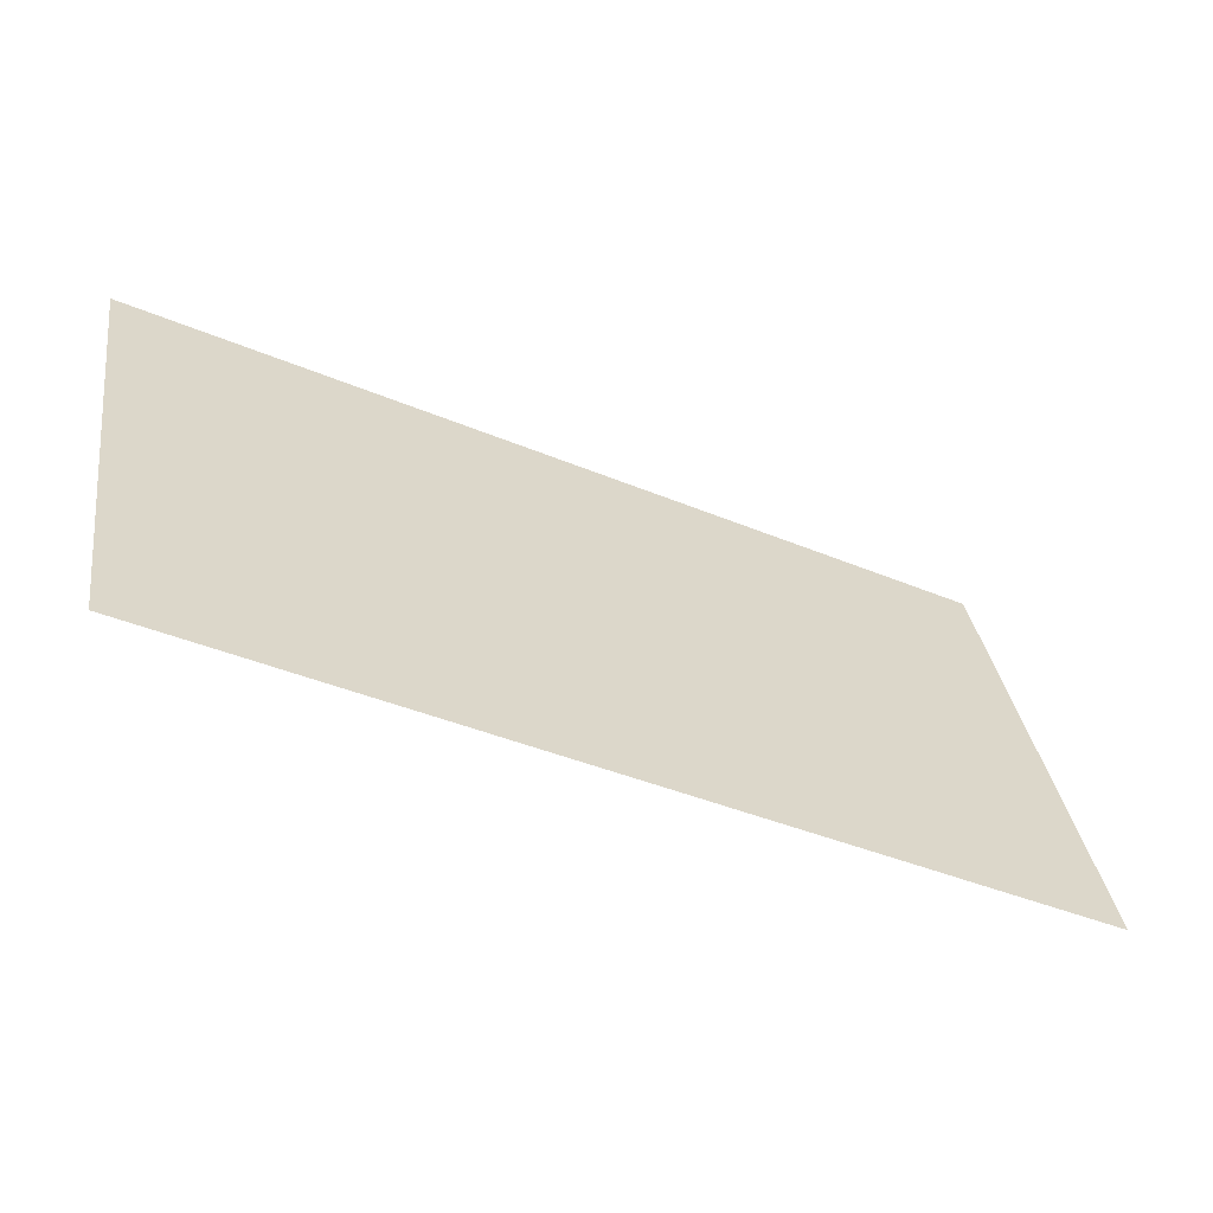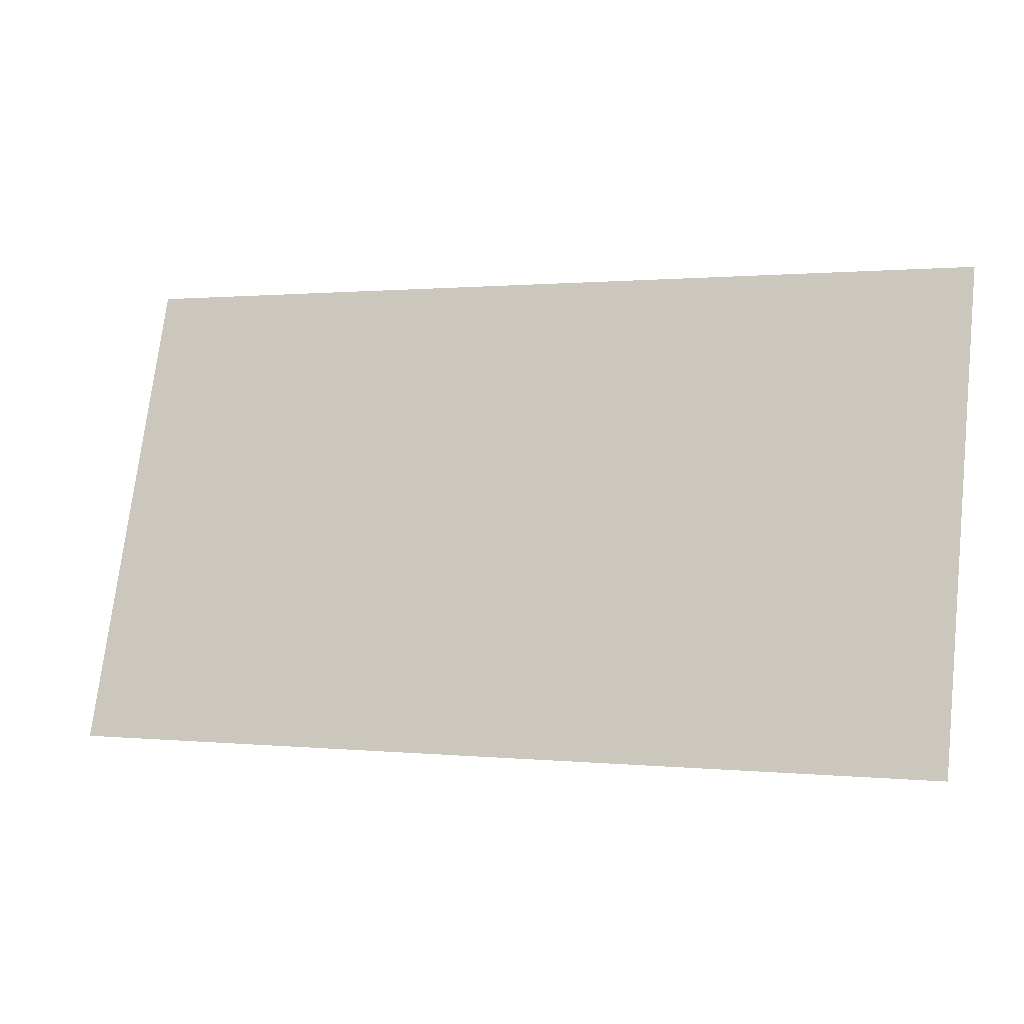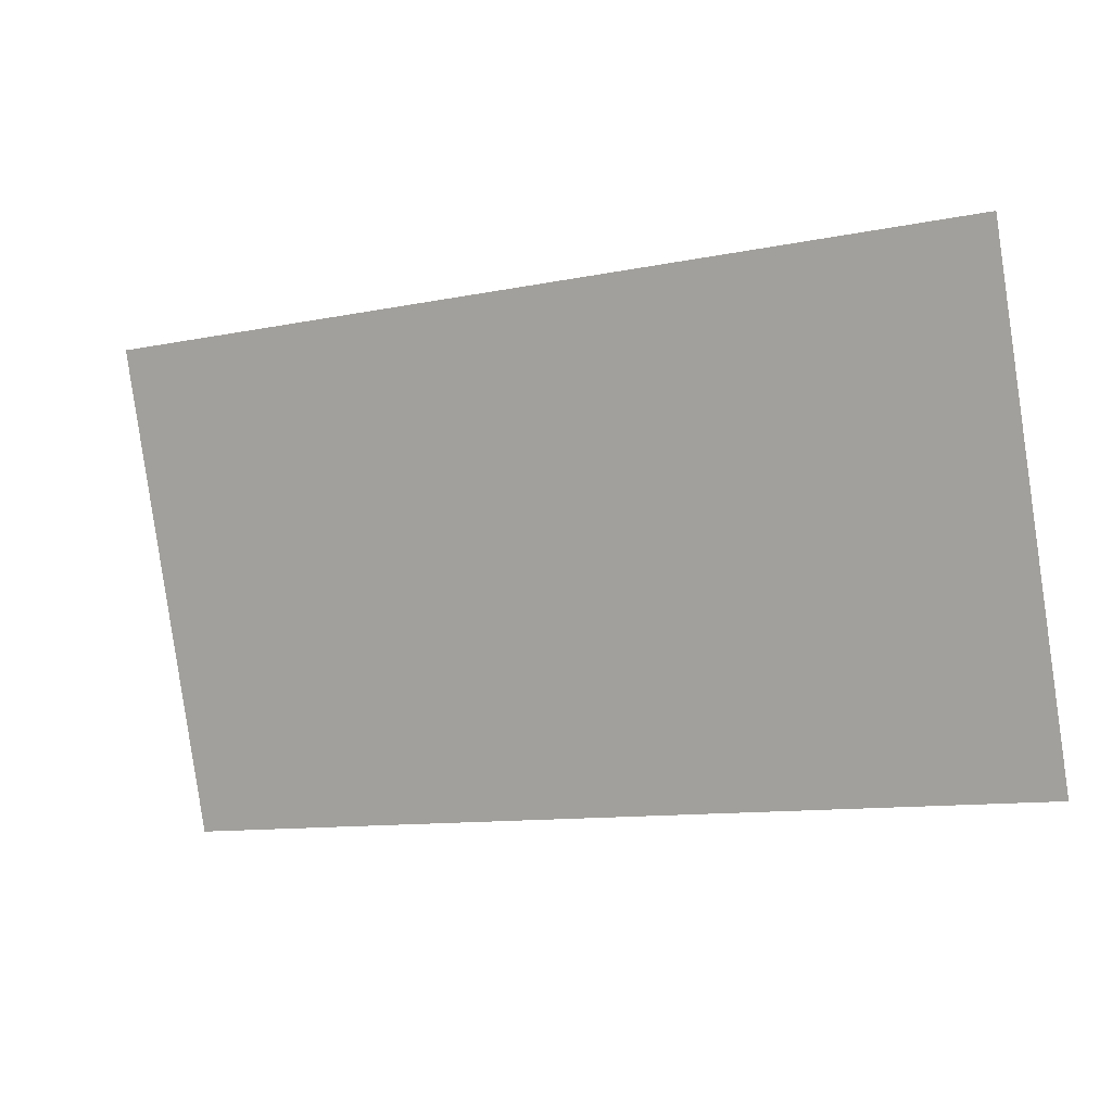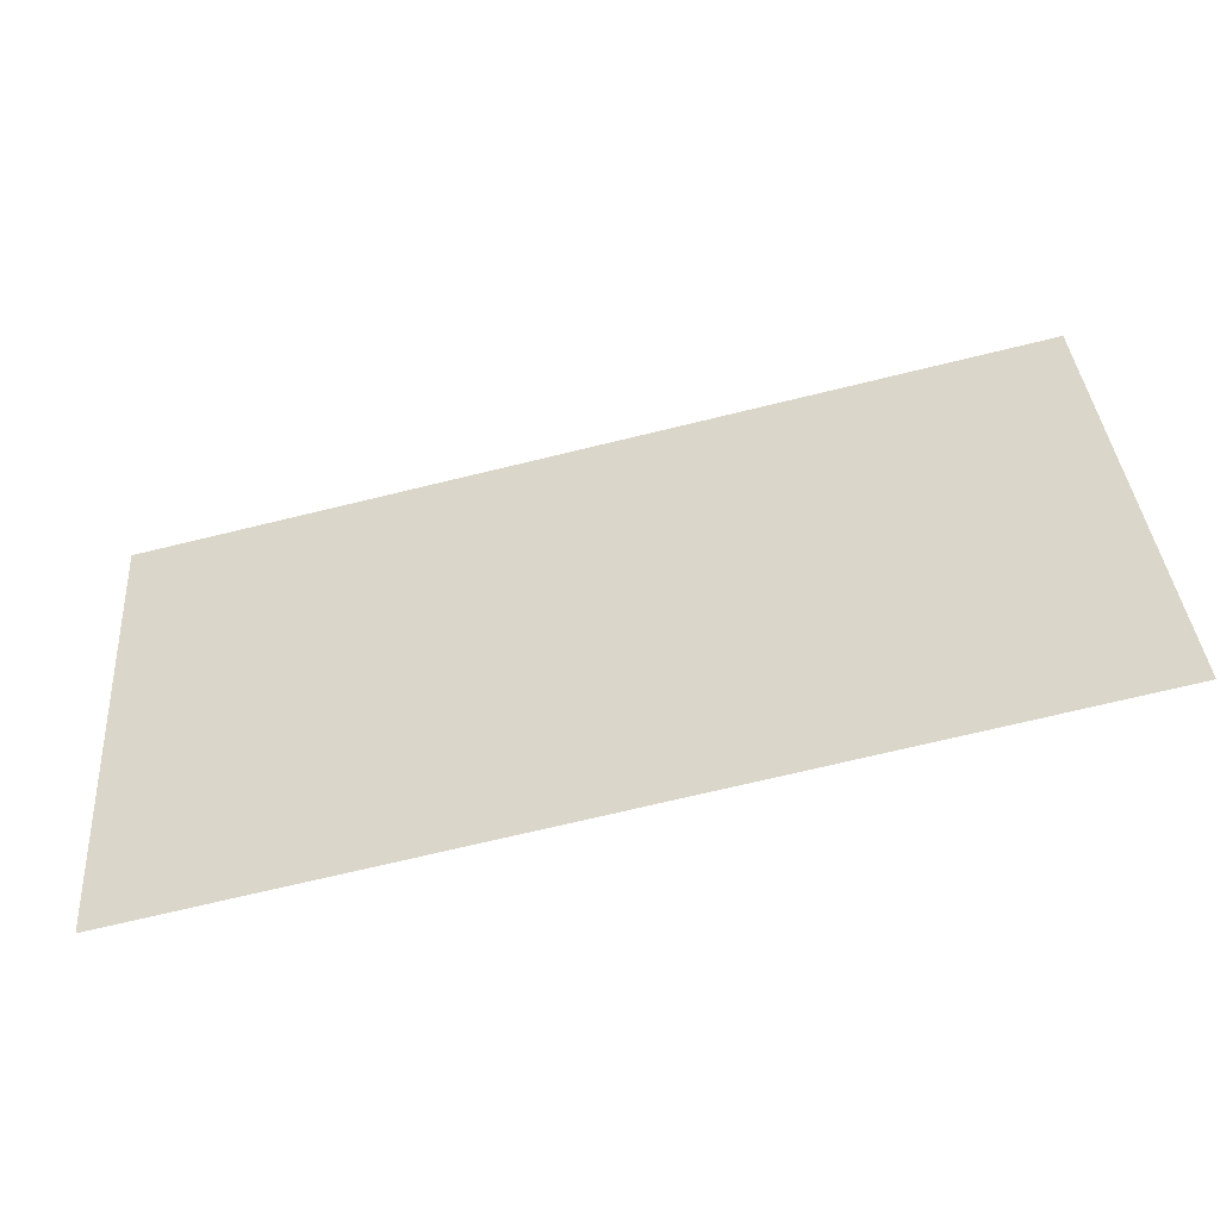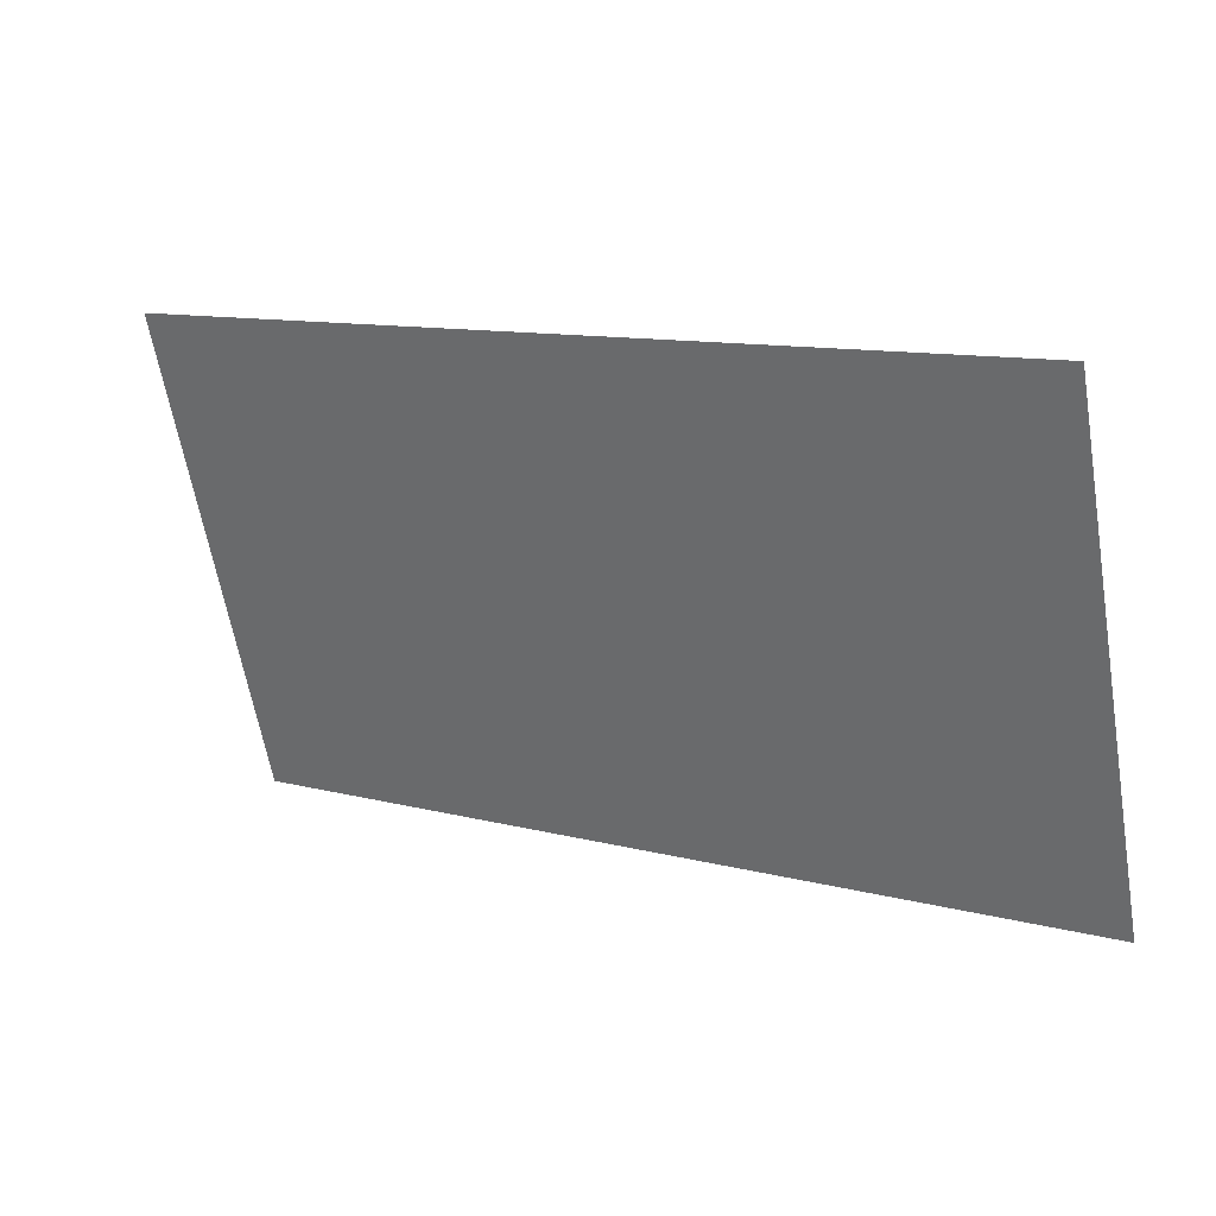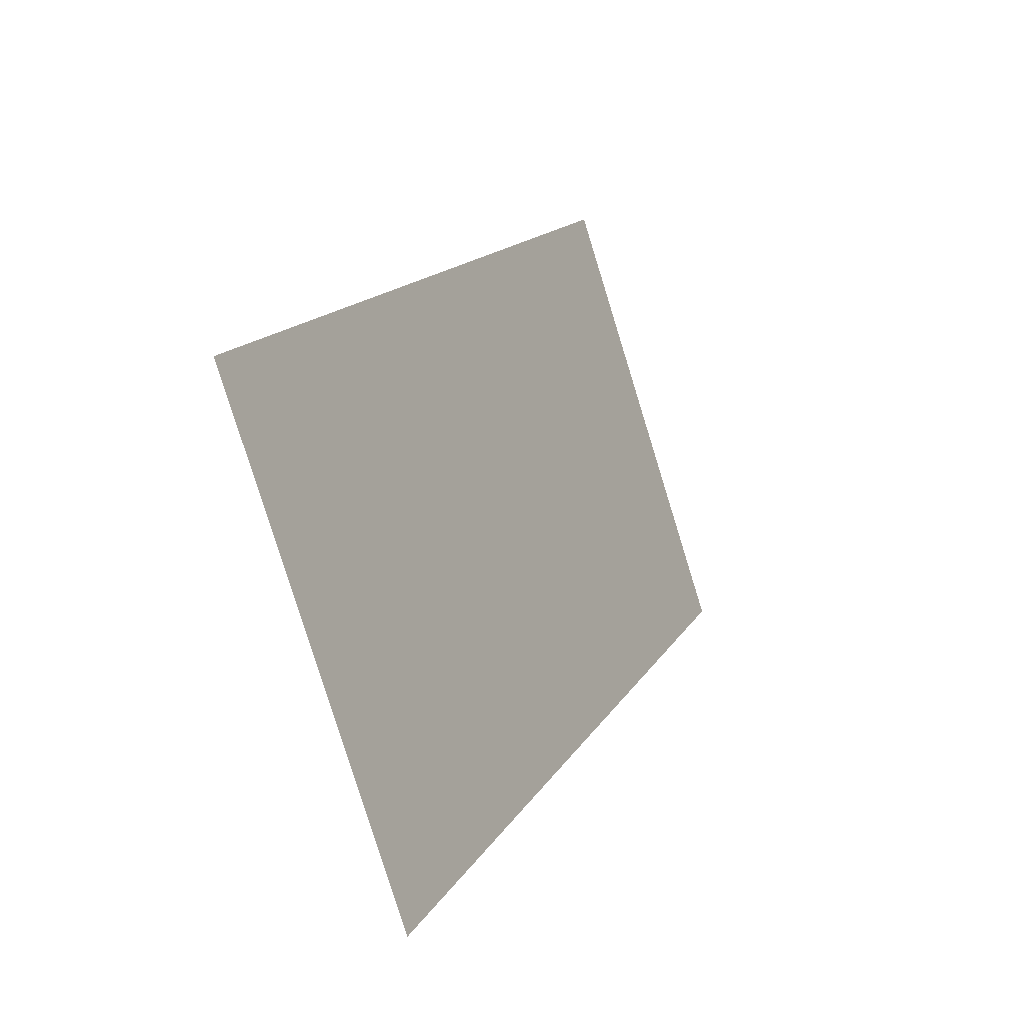
<metadata>
{"format":"obj","ext":"obj","renderer":"f3d","projection":"perspective","resolution":1024,"background":"white","views":[{"elev":-40.2,"azim":152.5,"up":"+Z"},{"elev":0.7,"azim":-158.8,"up":"+Z"},{"elev":-11.0,"azim":26.8,"up":"+Z"},{"elev":-70.6,"azim":13.7,"up":"+Z"},{"elev":11.2,"azim":32.7,"up":"+Z"},{"elev":15.8,"azim":111.0,"up":"+Z"}]}
</metadata>
<code>
o Screen.004_Plane.007
v 7.096 21.21 13.8
v 11.89 21.21 13.8
v 7.096 22.06 11.25
v 11.89 22.06 11.25
f 1 2 4 3

</code>
